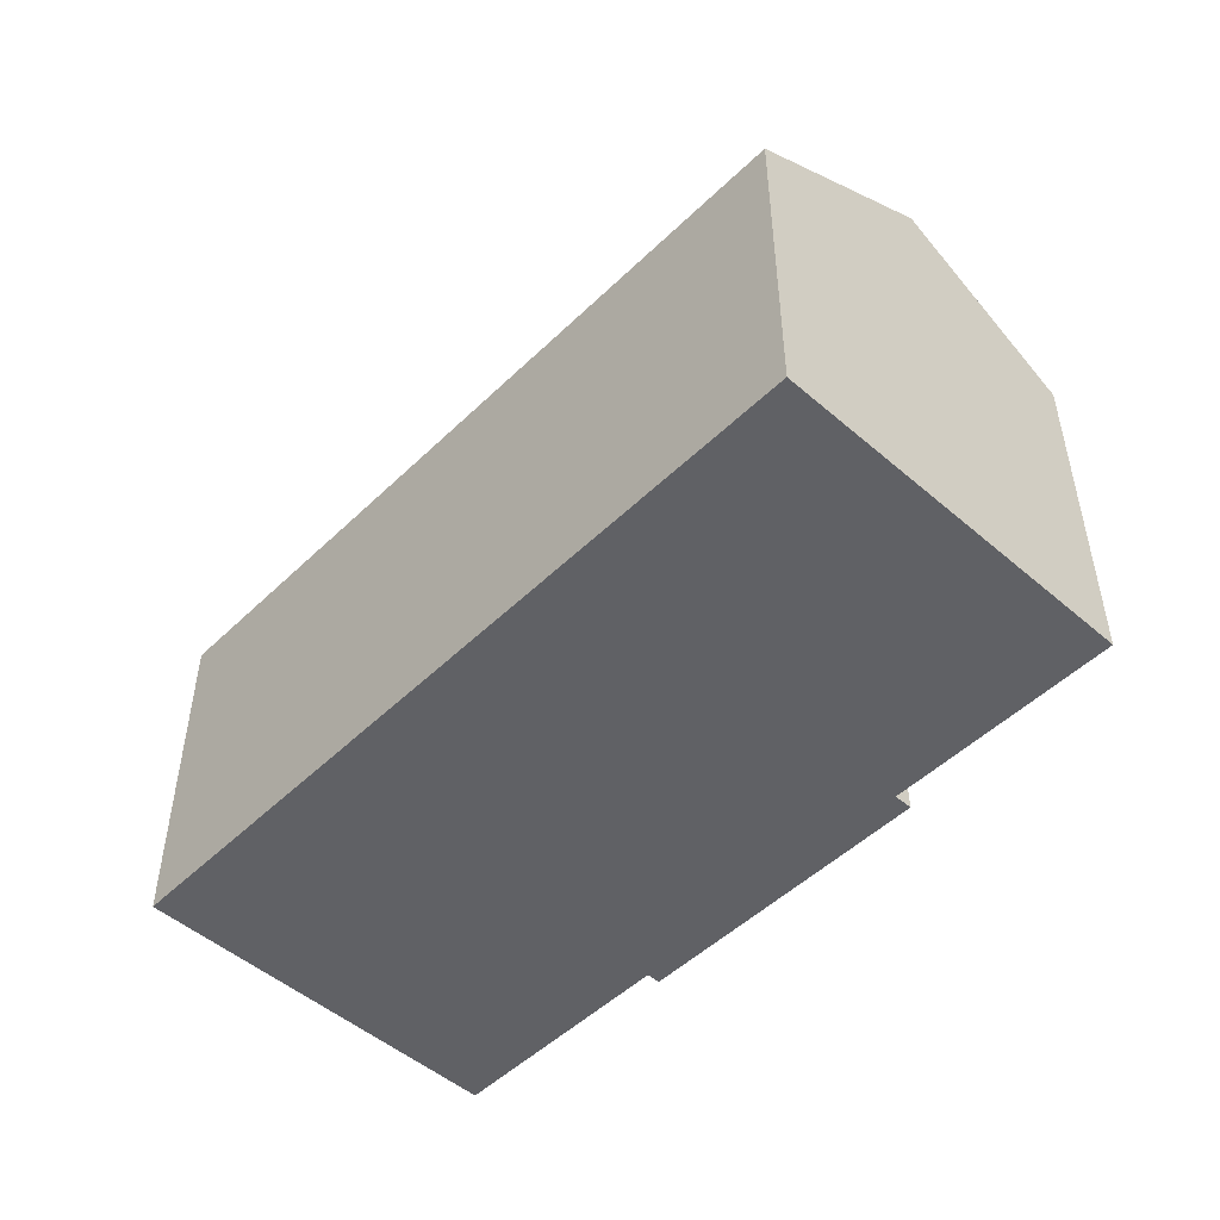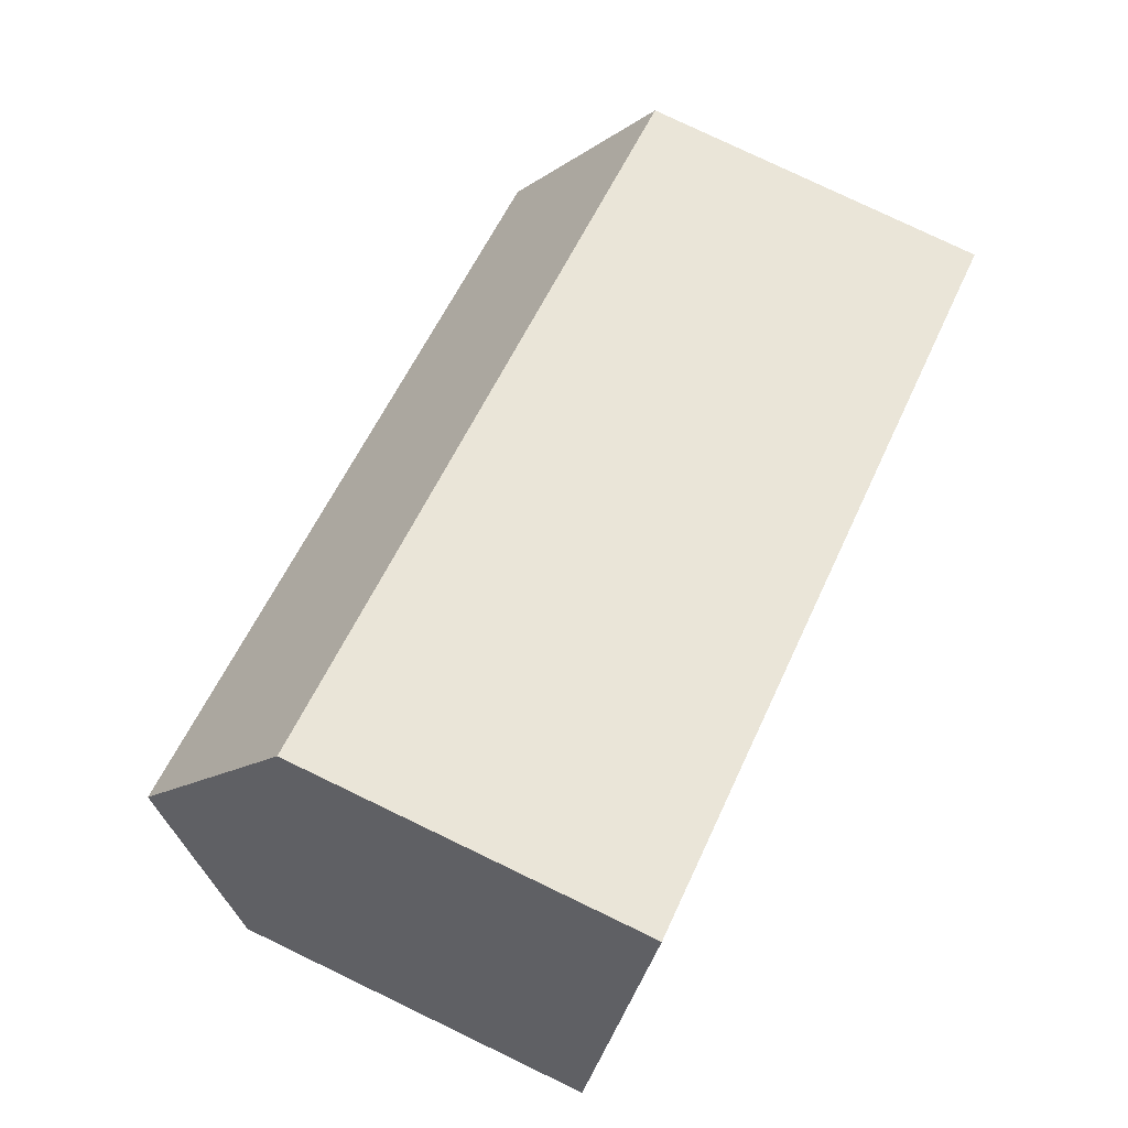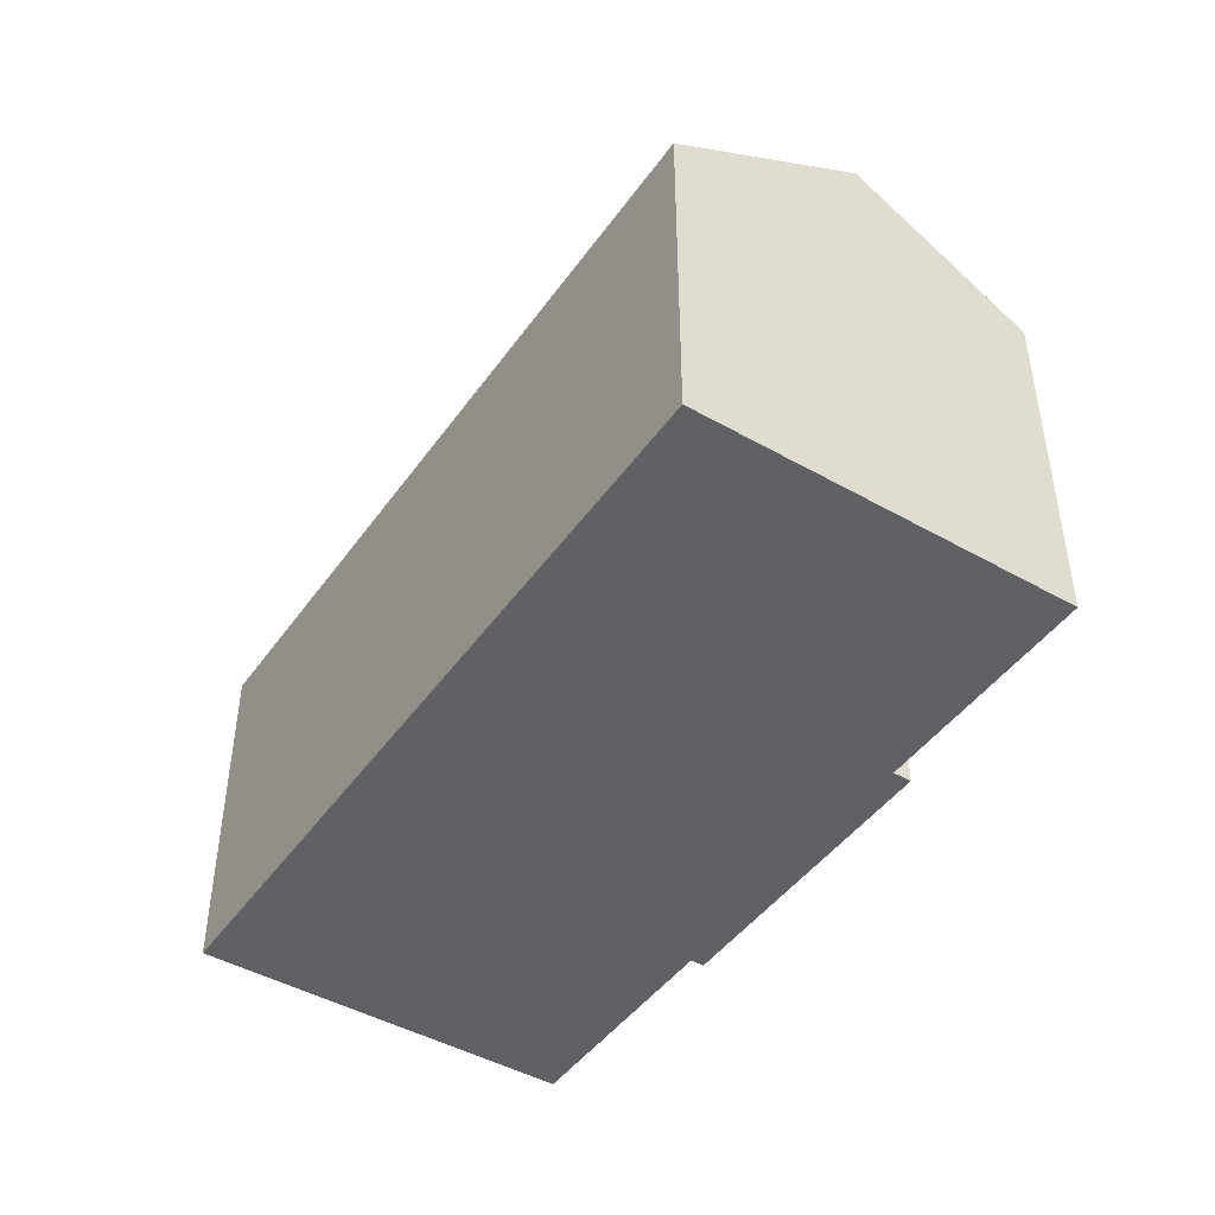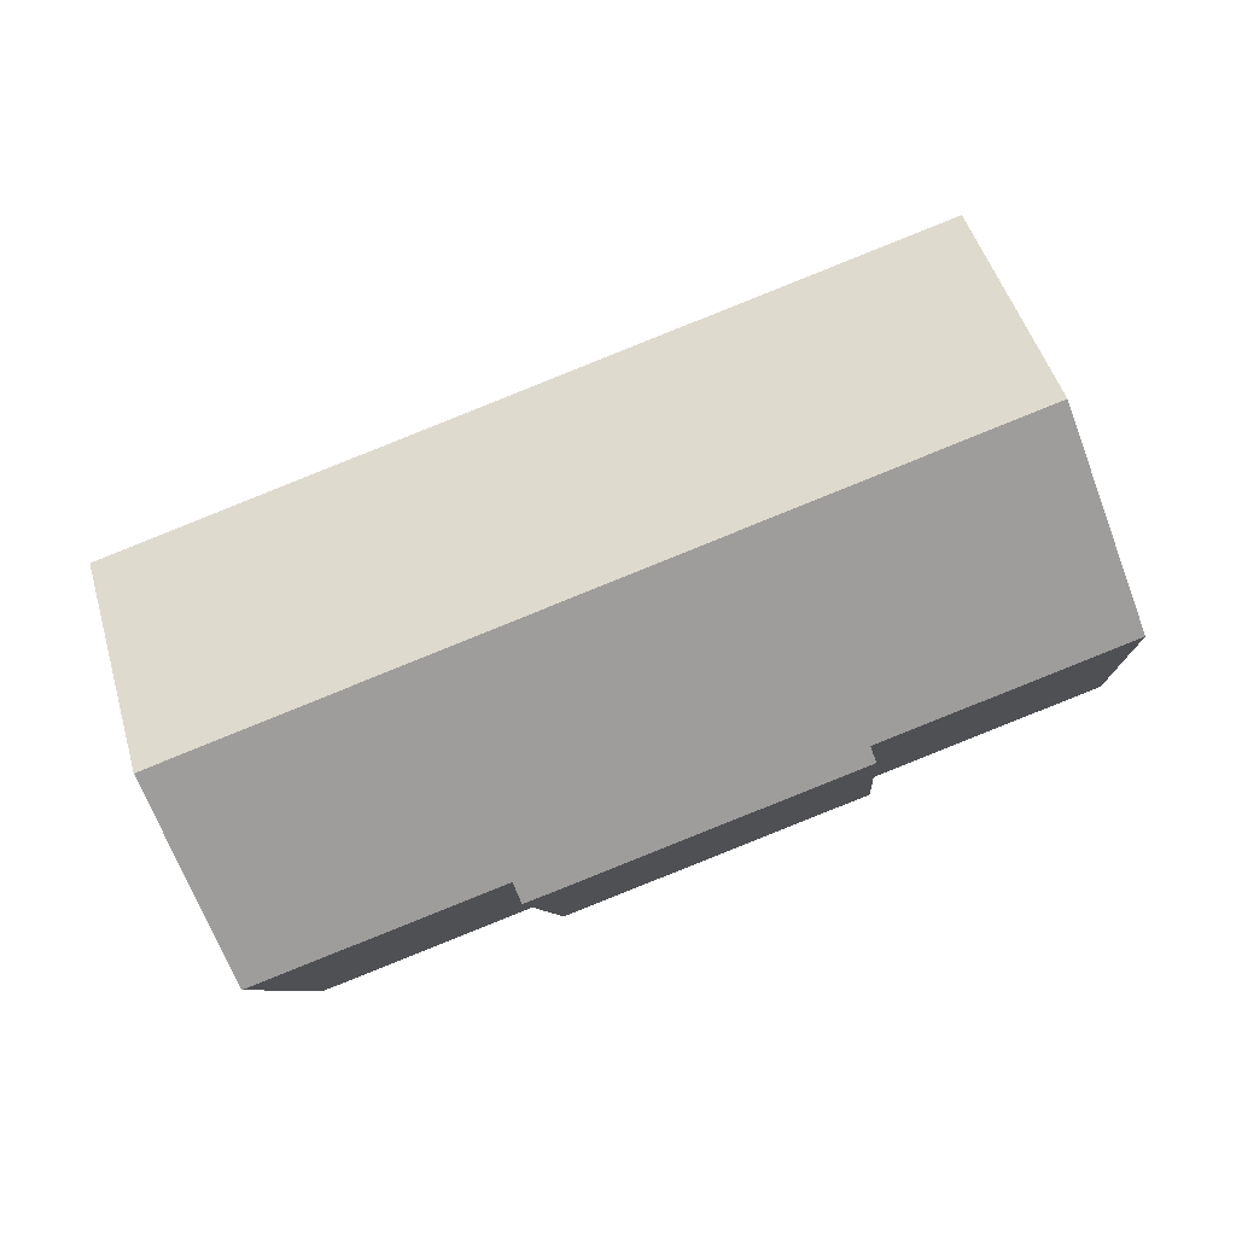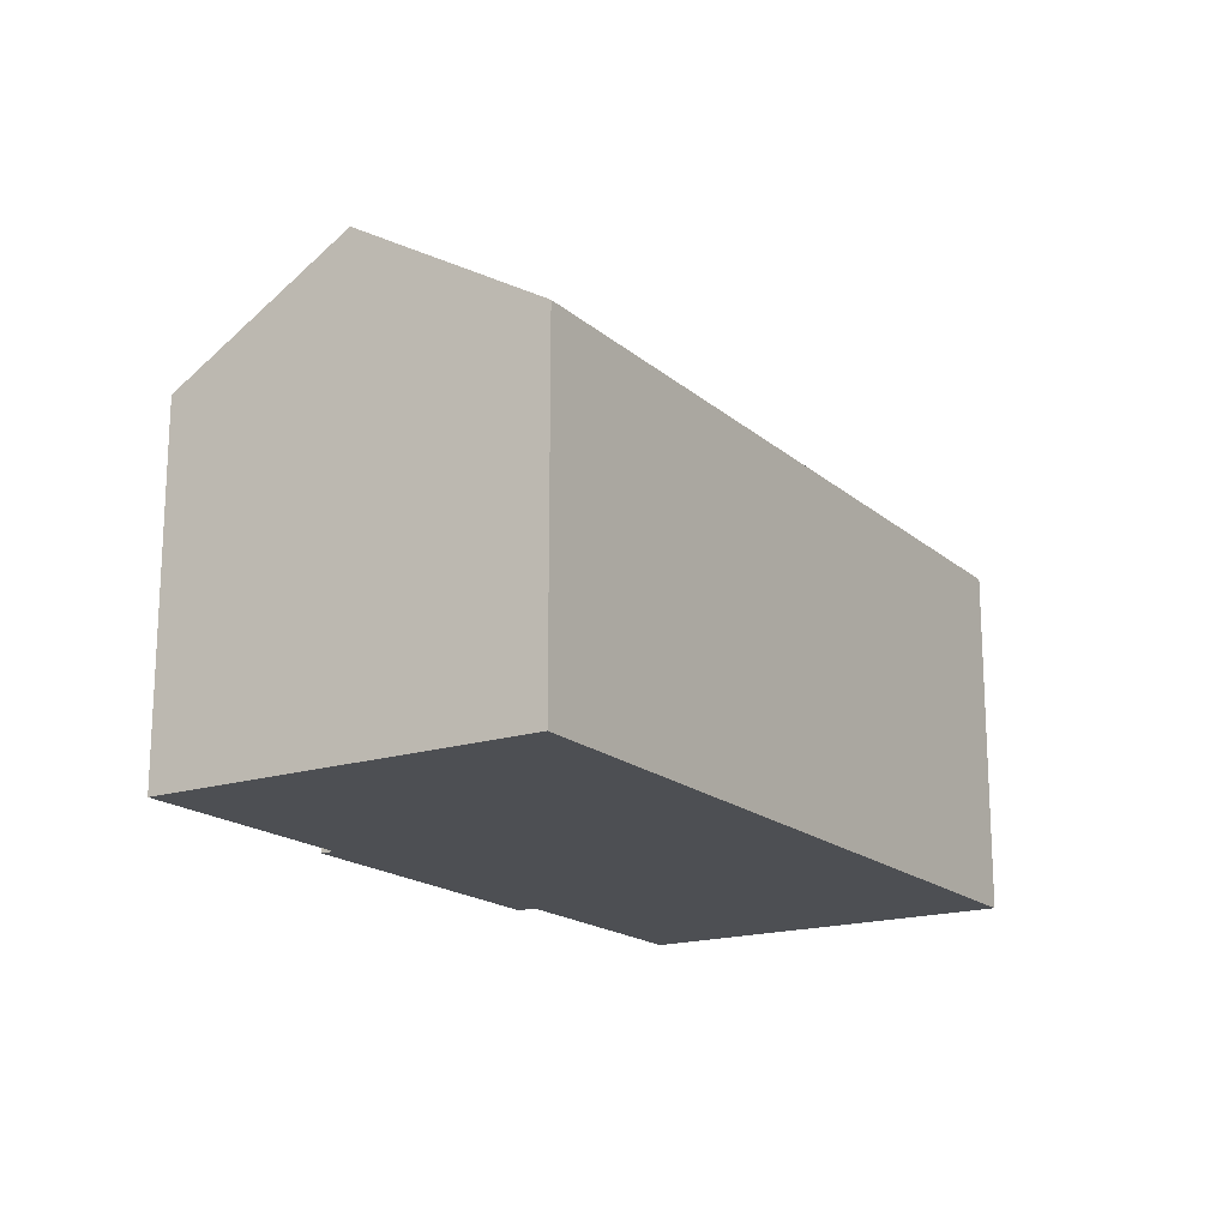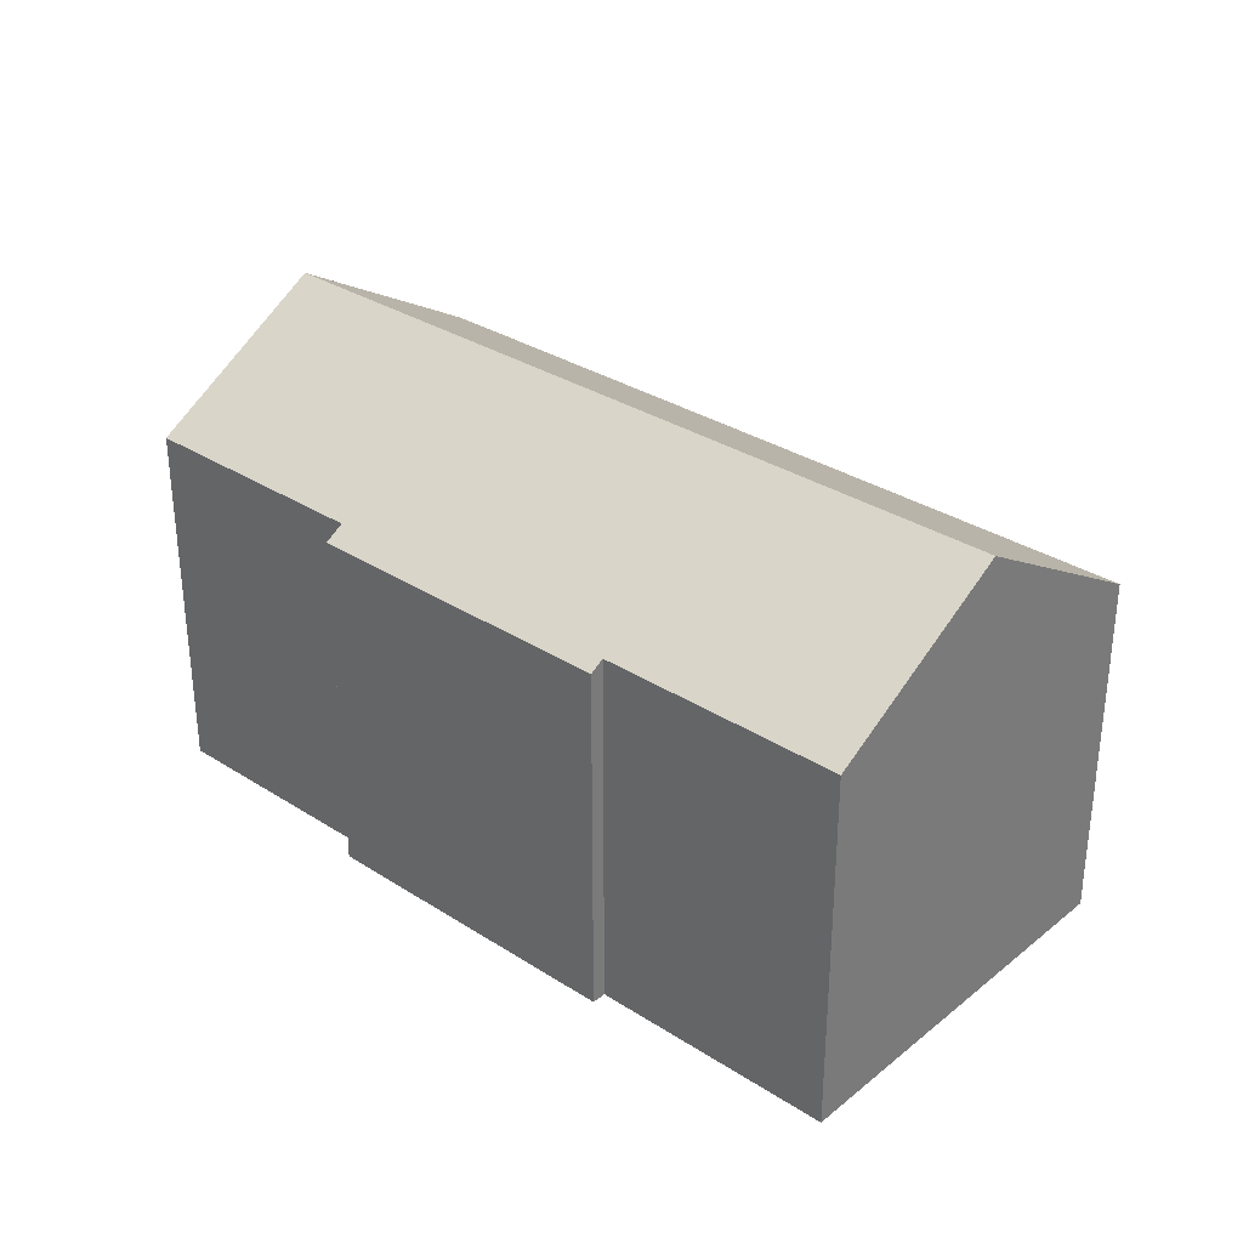
<metadata>
{"format":"obj","ext":"obj","renderer":"f3d","projection":"perspective","resolution":1024,"background":"white","views":[{"elev":-49.9,"azim":67.9,"up":"+Y"},{"elev":79.1,"azim":-64.4,"up":"+Z"},{"elev":-45.4,"azim":78.1,"up":"+Y"},{"elev":-8.2,"azim":-175.5,"up":"+Z"},{"elev":-17.8,"azim":-36.5,"up":"+Y"},{"elev":32.1,"azim":-116.7,"up":"+Y"}]}
</metadata>
<code>
v  31.19 12.11 2.6
v  4.656 12.73 11.86
v  5.007 12.17 12.76
v  2.421 16.27 6.169
v  30.88 12.6 1.8
v  28.57 16.27 -4.094
v  7.76 12.14 -3.579
v  18.32 12.54 -7
v  18.07 12.14 -7.627
v  26.21 12.54 -10.1
v  7.942 12.43 -3.117
v  0 12.43 7.612e-16
v  26.21 6.183e-16 -10.1
v  18.32 4.286e-16 -7
v  18.07 4.67e-16 -7.627
v  7.76 2.192e-16 -3.579
v  7.942 1.909e-16 -3.117
v  0 0 0
v  31.19 -1.592e-16 2.6
v  28.57 2.507e-16 -4.094
v  30.88 -1.102e-16 1.8
v  2.421 -3.777e-16 6.169
v  5.007 -7.811e-16 12.76
v  4.656 -7.263e-16 11.86
g defaultobject
f 1 2 3
f 2 1 4
f 4 1 5
f 4 5 6
f 7 8 9
f 8 6 10
f 6 8 4
f 4 8 11
f 11 8 7
f 4 11 12
f 13 8 10
f 8 13 14
f 15 7 9
f 7 15 16
f 17 12 11
f 12 17 18
f 14 9 8
f 9 14 15
f 19 5 1
f 5 19 6
f 6 19 10
f 10 19 13
f 13 19 20
f 20 19 21
f 7 17 11
f 17 7 16
f 18 4 12
f 4 18 2
f 2 18 22
f 2 22 3
f 3 22 23
f 23 22 24
f 23 1 3
f 1 23 19
f 15 17 16
f 17 22 18
f 22 17 24
f 24 17 23
f 23 17 19
f 19 17 14
f 14 17 15
f 19 14 13
f 19 13 21
f 21 13 20

</code>
